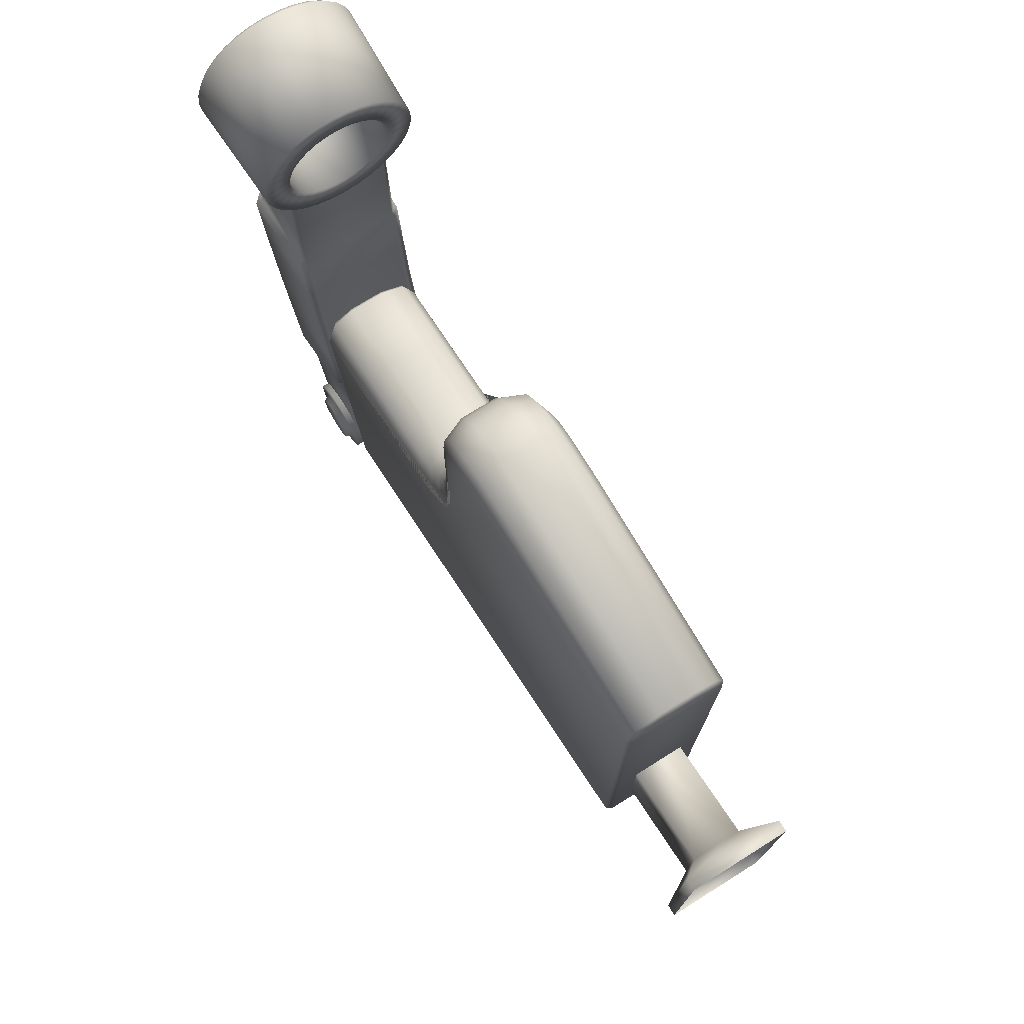
<metadata>
{"format":"obj","ext":"obj","renderer":"f3d","projection":"perspective","resolution":1024,"background":"white","views":[{"elev":74.4,"azim":-32.0,"up":"+Z"}]}
</metadata>
<code>
o Side
v -33.5 53.09 -16.85
v -24.5 53.09 -16.85
v -33.5 51.82 -16.43
v -24.5 51.82 -16.43
v -33.5 51.03 -15.35
v -24.5 51.03 -15.35
v -33.5 51.03 -14.02
v -24.5 51.03 -14.02
v -33.5 51.82 -12.94
v -24.5 51.82 -12.94
v -33.5 53.09 -12.52
v -24.5 53.09 -12.52
v -33.5 54.36 -12.94
v -24.5 54.36 -12.94
v -33.5 55.14 -14.02
v -24.5 55.14 -14.02
v -33.5 55.14 -15.35
v -24.5 55.14 -15.35
v -33.5 54.36 -16.43
v -24.5 54.36 -16.43
v -31 11 4.17
v -31 11 -3.83
v -27 11 4.17
v -27 11 -3.83
v -31 2.164 5.99
v -31 2.164 -2.01
v -27 2.164 -2.01
v -27 2.164 5.99
v -33 0 -8.18
v -33 0 11.82
v -33 0.9002 -8.18
v -25 0 -8.18
v -25 0.9002 -8.18
v -25 0 11.82
v -25 0.9002 11.82
v -33 0.9002 11.82
v -29 53.7 27.61
v -26.78 53.7 28.06
v -24.9 53.7 29.31
v -23.64 53.7 31.19
v -23.2 53.7 33.41
v -23.64 53.7 35.63
v -24.9 53.7 37.51
v -26.78 53.7 38.77
v -29 53.7 39.21
v -31.22 53.7 38.77
v -33.1 53.7 37.51
v -34.36 53.7 35.63
v -34.8 53.7 33.41
v -34.36 53.7 31.19
v -33.1 53.7 29.31
v -31.22 53.7 28.06
v -29 53.7 29.55
v -27.52 53.7 29.84
v -26.27 53.7 30.68
v -25.43 53.7 31.93
v -25.14 53.7 33.41
v -25.43 53.7 34.89
v -26.27 53.7 36.14
v -27.52 53.7 36.98
v -29 53.7 37.28
v -30.48 53.7 36.98
v -31.73 53.7 36.14
v -32.57 53.7 34.89
v -32.86 53.7 33.41
v -32.57 53.7 31.93
v -31.73 53.7 30.68
v -30.48 53.7 29.84
v -33.5 52.42 -16.74
v -24.5 52.42 -16.74
v -33.5 51.34 -15.96
v -24.5 51.34 -15.96
v -33.5 50.93 -14.69
v -24.5 50.93 -14.69
v -33.5 51.34 -13.42
v -24.5 51.34 -13.42
v -33.5 52.42 -12.63
v -24.5 52.42 -12.63
v -33.5 53.75 -12.63
v -24.5 53.75 -12.63
v -33.5 54.84 -13.42
v -24.5 54.84 -13.42
v -33.5 55.25 -14.69
v -24.5 55.25 -14.69
v -33.5 54.84 -15.96
v -24.5 54.84 -15.96
v -33.5 53.75 -16.74
v -24.5 53.75 -16.74
v -27.87 53.7 27.73
v -25.78 53.7 28.59
v -24.18 53.7 30.19
v -23.31 53.7 32.28
v -23.31 53.7 34.54
v -24.18 53.7 36.63
v -25.78 53.7 38.23
v -27.87 53.7 39.1
v -30.13 53.7 39.1
v -32.22 53.7 38.23
v -33.82 53.7 36.63
v -34.69 53.7 34.54
v -34.69 53.7 32.28
v -33.82 53.7 30.19
v -32.22 53.7 28.59
v -30.13 53.7 27.73
v -28.25 53.7 29.62
v -26.85 53.7 30.2
v -25.79 53.7 31.27
v -25.21 53.7 32.66
v -25.21 53.7 34.17
v -25.79 53.7 35.56
v -26.85 53.7 36.62
v -28.25 53.7 37.2
v -29.75 53.7 37.2
v -31.15 53.7 36.62
v -32.21 53.7 35.56
v -32.79 53.7 34.17
v -32.79 53.7 32.66
v -32.21 53.7 31.27
v -31.15 53.7 30.2
v -29.75 53.7 29.62
v -33 26.53 26.27
v -30.4 26.29 28.85
v -32.24 26.36 28.1
v -33 33.52 21.7
v -30.4 36.11 21.86
v -32.24 35.35 21.82
v -33 31.46 26.16
v -30.4 32.48 28.59
v -32.24 32.19 27.88
v -33 32.85 24.9
v -30.4 35.13 26.21
v -32.24 34.46 25.83
v -25 33.52 21.7
v -27.6 36.11 21.86
v -25.76 35.35 21.82
v -25 26.53 26.27
v -27.6 26.29 28.85
v -25.76 26.36 28.1
v -25 32.85 24.9
v -27.6 35.13 26.21
v -25.76 34.46 25.83
v -25 31.46 26.16
v -27.6 32.48 28.59
v -25.76 32.19 27.88
v -25 41.95 6.08
v -27.6 42.41 8.634
v -25.76 42.28 7.886
v -25 33.51 15.21
v -27.6 36.11 15.3
v -25.76 35.34 15.27
v -27.6 38.36 9.898
v -25 36.87 7.74
v -25.76 37.92 9.266
v -27.6 36.7 11.86
v -25 34.34 10.73
v -25.76 36.01 11.53
v -33 33.51 15.21
v -30.4 36.11 15.3
v -32.24 35.34 15.27
v -33 41.95 6.08
v -30.4 42.41 8.634
v -32.24 42.28 7.886
v -30.4 36.7 11.86
v -33 34.34 10.73
v -32.24 36.01 11.53
v -30.4 38.36 9.898
v -33 36.87 7.74
v -32.24 37.92 9.266
v -25 33.27 23.77
v -27.6 35.81 24.4
v -25.76 35.07 24.21
v -33 33.27 23.77
v -30.4 35.81 24.4
v -32.24 35.07 24.21
v -25 32.23 25.66
v -27.6 33.99 27.61
v -25.76 33.48 27.04
v -33 32.23 25.66
v -30.4 33.99 27.61
v -32.24 33.48 27.04
v -25 30.17 26.44
v -27.6 30.39 29.05
v -25.76 30.32 28.29
v -33 30.17 26.44
v -30.4 30.39 29.05
v -32.24 30.32 28.29
v -27.6 39.69 9.238
v -25 38.83 6.773
v -25.76 39.44 8.516
v -27.6 37.41 10.78
v -25 35.41 9.095
v -25.76 36.83 10.29
v -27.6 36.27 13.19
v -25 33.71 12.69
v -25.76 35.52 13.05
v -30.4 36.27 13.19
v -33 33.71 12.69
v -32.24 35.52 13.05
v -30.4 37.41 10.78
v -33 35.41 9.095
v -32.24 36.83 10.29
v -30.4 39.69 9.238
v -33 38.83 6.773
v -32.24 39.44 8.516
v -33 33.53 18.51
v -30.4 36.13 18.5
v -32.24 35.37 18.5
v -25 33.53 18.51
v -27.6 36.13 18.5
v -25.76 35.37 18.5
v -25 46.96 5.35
v -27.6 47.31 7.921
v -25.76 47.21 7.168
v -33 46.96 5.35
v -30.4 47.31 7.921
v -32.24 47.21 7.168
v -32.65 50.06 -16.33
v -32.65 49.65 -16.62
v -33 49.71 -16.27
v -25.35 50.06 -16.33
v -25 49.71 -16.27
v -25.35 49.65 -16.62
v -33 10.34 -8.394
v -32.65 10.32 -8.75
v -32.65 10 -8.363
v -25 10.34 -8.394
v -25.35 10 -8.363
v -25.35 10.32 -8.75
v -30.33 10 26.26
v -30.4 10.34 26.64
v -32.65 10 23.92
v -33 10.34 24.02
v -31.97 10 25.57
v -32.24 10.34 25.87
v -25.35 10 23.92
v -25 10.34 24.02
v -27.67 10 26.26
v -27.6 10.34 26.64
v -26.03 10 25.57
v -25.76 10.34 25.87
v -32.65 53.11 4.489
v -33 52.77 4.607
v -30.33 53.44 6.777
v -30.4 53.14 7.175
v -31.97 53.34 6.107
v -32.24 53.03 6.423
v -27.67 53.44 6.777
v -27.6 53.14 7.175
v -25.35 53.11 4.489
v -25 52.77 4.607
v -26.03 53.34 6.107
v -25.76 53.03 6.423
v -33 54.97 29.22
v -32.65 54.62 29.09
v -32.65 61.6 28.66
v -33 61.25 28.85
v -32.65 50.46 -13.51
v -33 50.8 -13.59
v -33 55.75 -14.76
v -32.65 56.09 -14.84
v -25.35 54.62 29.09
v -25 54.97 29.22
v -25 61.25 28.85
v -25.35 61.6 28.66
v -25 50.8 -13.59
v -25.35 50.46 -13.51
v -25.35 56.09 -14.84
v -25 55.75 -14.76
v -32.65 53.47 7.062
v -25.35 53.47 7.062
v -33 54.68 17.91
v -32.65 54.33 17.94
v -25 60.72 17.33
v -25.35 61.07 17.29
v -33 60.72 17.33
v -32.65 61.07 17.29
v -25 54.68 17.91
v -25.35 54.33 17.94
v -33 57.62 -5.264
v -32.65 57.97 -5.339
v -25 52.22 -4.095
v -25.35 51.87 -4.02
v -33 52.22 -4.095
v -32.65 51.87 -4.02
v -25 57.62 -5.264
v -25.35 57.97 -5.339
v -32.65 54.53 23.49
v -33 54.88 23.47
v -32.65 57.01 -10.25
v -33 56.67 -10.17
v -25.35 51.15 -8.914
v -25 51.49 -8.993
v -25.35 61.38 22.98
v -25 61.03 23
v -32.65 52.65 1.371
v -25.35 53.95 12.48
v -32.65 53.95 12.48
v -32.65 61.38 22.98
v -33 61.03 23
v -25.35 54.53 23.49
v -25 54.88 23.47
v -25.35 52.65 1.371
v -32.65 51.15 -8.914
v -33 51.49 -8.992
v -25.35 57.01 -10.25
v -25 56.67 -10.17
v -33.35 54.73 17.63
v -32.87 54.24 17.67
v -33.5 57.83 -5.014
v -32.85 58.46 -5.141
v -24.64 52.28 -3.779
v -25.13 51.78 -3.682
v -24.5 60.92 17.01
v -25.15 61.57 16.95
v -33.36 52.28 -3.779
v -32.87 51.78 -3.682
v -32.87 52.57 1.422
v -33.35 53.06 1.331
v -32.87 53.38 7.102
v -33.35 53.88 7.019
v -33.5 60.92 17.01
v -32.85 61.57 16.95
v -32.85 61.07 11.54
v -33.5 60.43 11.62
v -32.85 60.36 5.781
v -33.5 59.73 5.888
v -24.65 54.73 17.63
v -25.13 54.24 17.67
v -25.13 53.86 12.5
v -24.65 54.36 12.44
v -25.13 53.38 7.102
v -24.65 53.88 7.014
v -24.5 57.83 -5.014
v -25.15 58.46 -5.141
v -25.15 59.45 0.02536
v -24.5 58.82 0.1433
v -25.15 60.36 5.781
v -24.5 59.73 5.882
v -32.87 53.86 12.5
v -33.35 54.36 12.44
v -25.15 61.07 11.54
v -24.5 60.43 11.62
v -32.85 59.45 0.02535
v -33.5 58.82 0.1439
v -25.13 52.57 1.422
v -24.65 53.06 1.331
v -29 62.18 27.23
v -29 62.54 27.58
v -26.77 62.54 28.02
v -26.63 62.18 27.7
v -24.87 62.54 29.29
v -24.63 62.18 29.04
v -23.61 62.54 31.18
v -23.29 62.18 31.05
v -23.17 62.54 33.41
v -22.82 62.18 33.41
v -23.61 62.54 35.64
v -23.29 62.18 35.78
v -24.87 62.54 37.54
v -24.63 62.18 37.78
v -26.77 62.54 38.8
v -26.63 62.18 39.12
v -29 62.54 39.25
v -29 62.18 39.59
v -31.23 62.54 38.8
v -31.37 62.18 39.12
v -33.13 62.54 37.54
v -33.37 62.18 37.78
v -34.39 62.54 35.64
v -34.71 62.18 35.78
v -34.83 62.54 33.41
v -35.18 62.18 33.41
v -34.39 62.54 31.18
v -34.71 62.18 31.05
v -33.13 62.54 29.29
v -33.37 62.18 29.04
v -31.23 62.54 28.02
v -31.37 62.18 27.7
v -29 62.54 28.7
v -29 62.2 29.07
v -27.34 62.2 29.4
v -27.2 62.54 29.06
v -25.93 62.2 30.34
v -25.67 62.54 30.08
v -24.98 62.2 31.75
v -24.65 62.54 31.61
v -24.65 62.2 33.41
v -24.29 62.54 33.41
v -24.98 62.2 35.08
v -24.65 62.54 35.21
v -25.93 62.2 36.49
v -25.67 62.54 36.74
v -27.34 62.2 37.43
v -27.2 62.54 37.76
v -29 62.2 37.76
v -29 62.54 38.12
v -30.66 62.2 37.43
v -30.8 62.54 37.76
v -32.07 62.2 36.49
v -32.33 62.54 36.74
v -33.02 62.2 35.08
v -33.35 62.54 35.21
v -33.35 62.2 33.41
v -33.71 62.54 33.41
v -33.02 62.2 31.75
v -33.35 62.54 31.61
v -32.07 62.2 30.34
v -32.33 62.54 30.08
v -30.66 62.2 29.4
v -30.8 62.54 29.06
v -27.86 62.54 27.69
v -27.79 62.18 27.35
v -25.76 62.54 28.56
v -25.57 62.18 28.27
v -24.15 62.54 30.17
v -23.86 62.18 29.98
v -23.28 62.54 32.27
v -22.94 62.18 32.21
v -23.28 62.54 34.55
v -22.94 62.18 34.62
v -24.15 62.54 36.65
v -23.86 62.18 36.85
v -25.76 62.54 38.26
v -25.57 62.18 38.55
v -27.86 62.54 39.13
v -27.79 62.18 39.47
v -30.14 62.54 39.13
v -30.21 62.18 39.47
v -32.24 62.54 38.26
v -32.43 62.18 38.55
v -33.85 62.54 36.65
v -34.14 62.18 36.85
v -34.72 62.54 34.55
v -35.06 62.18 34.62
v -34.72 62.54 32.27
v -35.06 62.18 32.21
v -33.85 62.54 30.17
v -34.14 62.18 29.98
v -32.24 62.54 28.56
v -32.43 62.18 28.27
v -30.14 62.54 27.69
v -30.21 62.18 27.35
v -28.15 62.2 29.15
v -28.08 62.54 28.79
v -26.59 62.2 29.8
v -26.38 62.54 29.5
v -25.39 62.2 31
v -25.08 62.54 30.79
v -24.74 62.2 32.56
v -24.38 62.54 32.49
v -24.74 62.2 34.26
v -24.38 62.54 34.33
v -25.39 62.2 35.83
v -25.08 62.54 36.03
v -26.59 62.2 37.03
v -26.38 62.54 37.33
v -28.15 62.2 37.67
v -28.08 62.54 38.03
v -29.85 62.2 37.67
v -29.92 62.54 38.03
v -31.41 62.2 37.03
v -31.62 62.54 37.33
v -32.61 62.2 35.83
v -32.92 62.54 36.03
v -33.26 62.2 34.26
v -33.62 62.54 34.33
v -33.26 62.2 32.56
v -33.62 62.54 32.49
v -32.61 62.2 31
v -32.92 62.54 30.79
v -31.41 62.2 29.8
v -31.62 62.54 29.5
v -29.85 62.2 29.15
v -29.92 62.54 28.79
v -33.5 53.09 -17.73
v -33.5 52.15 -17.58
v -33.5 51.3 -17.15
v -24.5 51.3 -17.15
v -24.5 52.15 -17.58
v -24.5 53.09 -17.73
v -33.5 50.62 -16.48
v -33.5 50.19 -15.63
v -24.5 50.19 -15.63
v -24.5 50.62 -16.48
v -33.5 50.04 -14.69
v -33.5 50.19 -13.74
v -24.5 50.19 -13.74
v -24.5 50.04 -14.69
v -33.5 50.62 -12.9
v -33.5 51.3 -12.22
v -24.5 51.3 -12.22
v -24.5 50.62 -12.9
v -33.5 52.15 -11.79
v -33.5 53.09 -11.64
v -24.5 53.09 -11.64
v -24.5 52.15 -11.79
v -33.5 54.03 -11.79
v -33.5 54.88 -12.22
v -24.5 54.88 -12.22
v -24.5 54.03 -11.79
v -33.5 55.55 -12.9
v -33.5 55.98 -13.74
v -24.5 55.98 -13.74
v -24.5 55.55 -12.9
v -33.5 56.13 -14.69
v -33.5 55.98 -15.63
v -24.5 55.98 -15.63
v -24.5 56.13 -14.69
v -33.5 55.55 -16.48
v -33.5 54.88 -17.15
v -24.5 54.88 -17.15
v -24.5 55.55 -16.48
v -33.5 54.03 -17.58
v -24.5 54.03 -17.58
v -24 52.52 -16.44
v -24 53.09 -14.69
v -24 53.66 -16.44
v -24 54.58 -15.77
v -24 54.93 -14.69
v -24 54.58 -13.6
v -24 53.66 -12.93
v -24 52.52 -12.93
v -24 51.59 -13.6
v -24 51.24 -14.69
v -24 51.59 -15.77
v -34 52.52 -16.44
v -34 53.09 -14.69
v -34 51.59 -15.77
v -34 51.24 -14.69
v -34 51.59 -13.6
v -34 52.52 -12.93
v -34 53.66 -12.93
v -34 54.58 -13.6
v -34 54.93 -14.69
v -34 54.58 -15.77
v -34 53.66 -16.44
v -34 53.09 -16.53
v -34 52 -16.18
v -24 52 -16.18
v -24 53.09 -16.53
v -34 51.33 -15.26
v -24 51.33 -15.26
v -34 51.33 -14.11
v -24 51.33 -14.11
v -34 52 -13.19
v -24 52 -13.19
v -34 53.09 -12.84
v -24 53.09 -12.84
v -34 54.17 -13.19
v -24 54.17 -13.19
v -34 54.84 -14.11
v -24 54.84 -14.11
v -34 54.84 -15.26
v -24 54.84 -15.26
v -34 54.17 -16.18
v -24 54.17 -16.18
f 476 479 478 477
f 478 484 481 477
f 481 484 483 482
f 483 488 485 482
f 485 488 487 486
f 487 492 489 486
f 489 492 491 490
f 491 496 493 490
f 493 496 495 494
f 495 500 497 494
f 497 500 499 498
f 499 504 501 498
f 501 504 503 502
f 503 508 505 502
f 505 508 507 506
f 507 512 509 506
f 1 69 526 537
f 75 9 545 530
f 16 82 520 552
f 88 20 556 517
f 7 75 530 543
f 81 15 551 533
f 2 88 517 540
f 74 6 542 524
f 13 81 533 549
f 87 1 537 536
f 509 512 511 510
f 511 514 513 510
f 513 514 480 475
f 8 74 524 544
f 80 12 548 521
f 19 87 536 555
f 73 7 543 529
f 14 80 521 550
f 86 18 554 518
f 5 73 529 541
f 79 13 549 532
f 20 86 518 556
f 72 4 539 525
f 182 185 122 137
f 176 179 128 143
f 193 196 158 149
f 134 209 206 125
f 187 202 166 151
f 131 179 176 140
f 146 161 202 187
f 128 185 182 143
f 170 173 131 140
f 134 125 173 170
f 212 215 161 146
f 166 199 190 151
f 190 199 163 154
f 163 196 193 154
f 206 209 149 158
f 24 27 26 22
f 33 31 26 27
f 31 29 30 36
f 26 31 36 25
f 35 34 32 33
f 33 32 29 31
f 164 200 167 203 160 214 242 219 223 232 121 184 127 178 130 172 124 205 157 197
f 22 26 25 21
f 30 34 35 36
f 36 35 28 25
f 23 28 27 24
f 25 28 23 21
f 28 35 33 27
f 291 303 257 266
f 276 298 293 274
f 265 268 306 292
f 279 290 304 283
f 292 306 285 281
f 301 294 263 262
f 293 298 255 264
f 304 290 259 258
f 305 289 280 286
f 287 300 261 254
f 269 270 296 297
f 276 274 314 322
f 295 269 319 317
f 288 299 275 271
f 271 275 321 307
f 297 296 278 272
f 295 302 270 269
f 277 273 294 301
f 295 284 282 302
f 291 282 284 303
f 441 474 379 348
f 350 414 90 38
f 349 382 446 413
f 352 416 91 39
f 351 384 448 415
f 354 418 92 40
f 353 386 450 417
f 356 420 93 41
f 355 388 452 419
f 358 422 94 42
f 357 390 454 421
f 360 424 95 43
f 359 392 456 423
f 362 426 96 44
f 361 394 458 425
f 364 428 97 45
f 363 396 460 427
f 366 430 98 46
f 365 398 462 429
f 368 432 99 47
f 367 400 464 431
f 370 434 100 48
f 369 402 466 433
f 372 436 101 49
f 371 404 468 435
f 374 438 102 50
f 373 406 470 437
f 376 440 103 51
f 375 408 472 439
f 378 442 104 52
f 377 410 474 441
f 37 347 412 89
f 106 445 381 54
f 107 447 383 55
f 381 443 105 54
f 108 449 385 56
f 383 445 106 55
f 109 451 387 57
f 385 447 107 56
f 110 453 389 58
f 387 449 108 57
f 111 455 391 59
f 389 451 109 58
f 112 457 393 60
f 391 453 110 59
f 113 459 395 61
f 393 455 111 60
f 114 461 397 62
f 395 457 112 61
f 115 463 399 63
f 397 459 113 62
f 116 465 401 64
f 399 461 114 63
f 117 467 403 65
f 401 463 115 64
f 118 469 405 66
f 403 465 116 65
f 119 471 407 67
f 405 467 117 66
f 120 473 409 68
f 407 469 118 67
f 105 443 380 53
f 409 471 119 68
f 411 444 382 349
f 39 55 106 90
f 89 105 53 37
f 413 446 384 351
f 89 412 350 38
f 40 56 107 91
f 90 106 54 38
f 415 448 386 353
f 90 414 352 39
f 41 57 108 92
f 91 107 55 39
f 417 450 388 355
f 91 416 354 40
f 42 58 109 93
f 92 108 56 40
f 419 452 390 357
f 92 418 356 41
f 43 59 110 94
f 93 109 57 41
f 421 454 392 359
f 93 420 358 42
f 44 60 111 95
f 94 110 58 42
f 423 456 394 361
f 94 422 360 43
f 45 61 112 96
f 95 111 59 43
f 425 458 396 363
f 95 424 362 44
f 46 62 113 97
f 96 112 60 44
f 427 460 398 365
f 96 426 364 45
f 47 63 114 98
f 97 113 61 45
f 429 462 400 367
f 97 428 366 46
f 48 64 115 99
f 98 114 62 46
f 431 464 402 369
f 98 430 368 47
f 49 65 116 100
f 99 115 63 47
f 433 466 404 371
f 99 432 370 48
f 50 66 117 101
f 100 116 64 48
f 435 468 406 373
f 100 434 372 49
f 51 67 118 102
f 101 117 65 49
f 437 470 408 375
f 101 436 374 50
f 52 68 119 103
f 102 118 66 50
f 439 472 410 377
f 102 438 376 51
f 37 53 120 104
f 103 119 67 51
f 53 380 473 120
f 103 440 378 52
f 235 239 237 229 233 231 225 227
f 104 120 68 52
f 38 54 105 89
f 348 379 444 411
f 281 285 333 311
f 123 234 230 122
f 145 188 152 191 155 194 148 208 133 169 139 175 142 181 136 236 226 221 250 211
f 222 228 224 218
f 213 252 248 212
f 139 169 171 141
f 141 171 170 140
f 169 133 135 171
f 171 135 134 170
f 124 172 174 126
f 126 174 173 125
f 172 130 132 174
f 174 132 131 173
f 142 175 177 144
f 144 177 176 143
f 175 139 141 177
f 177 141 140 176
f 130 178 180 132
f 132 180 179 131
f 178 127 129 180
f 180 129 128 179
f 136 181 183 138
f 138 183 182 137
f 181 142 144 183
f 183 144 143 182
f 127 184 186 129
f 129 186 185 128
f 184 121 123 186
f 186 123 122 185
f 240 138 137 238
f 242 214 216 246
f 236 136 138 240
f 122 230 238 137
f 146 187 189 147
f 147 189 188 145
f 187 151 153 189
f 189 153 152 188
f 151 190 192 153
f 153 192 191 152
f 190 154 156 192
f 192 156 155 191
f 154 193 195 156
f 156 195 194 155
f 193 149 150 195
f 195 150 148 194
f 158 196 198 159
f 159 198 197 157
f 196 163 165 198
f 198 165 164 197
f 163 199 201 165
f 165 201 200 164
f 199 166 168 201
f 201 168 167 200
f 166 202 204 168
f 168 204 203 167
f 202 161 162 204
f 204 162 160 203
f 157 205 207 159
f 159 207 206 158
f 205 124 126 207
f 207 126 125 206
f 133 208 210 135
f 135 210 209 134
f 208 148 150 210
f 210 150 149 209
f 145 211 213 147
f 147 213 212 146
f 211 250 252 213
f 246 216 215 244
f 244 215 212 248
f 214 160 162 216
f 216 162 161 215
f 121 232 234 123
f 217 218 219
f 220 221 222
f 223 224 225
f 226 227 228
f 217 220 222 218
f 218 224 223 219
f 221 226 228 222
f 224 228 227 225
f 239 235 236 240
f 237 239 240 238
f 231 233 234 232
f 233 229 230 234
f 249 251 252 250
f 251 247 248 252
f 245 241 242 246
f 243 245 246 244
f 229 237 238 230
f 241 217 219 242
f 225 231 232 223
f 226 236 235 227
f 220 249 250 221
f 244 248 247 243
f 241 245 243 247 251 249 220 217
f 296 270 331 329
f 270 302 345 331
f 272 278 300 287
f 260 289 305 267
f 272 287 288 271
f 287 254 253 288
f 280 289 290 279
f 289 260 259 290
f 282 291 292 281
f 291 266 265 292
f 274 293 294 273
f 293 264 263 294
f 272 271 307 308
f 297 272 308 339
f 286 280 310 334
f 280 279 309 310
f 284 295 317 316
f 282 281 311 312
f 274 273 313 314
f 279 283 315 309
f 278 296 329 328
f 283 284 316 315
f 275 276 322 321
f 277 278 328 327
f 255 298 299 256
f 298 276 275 299
f 261 300 301 262
f 300 278 277 301
f 285 286 334 333
f 302 282 312 345
f 269 297 339 319
f 273 277 327 313
f 257 303 304 258
f 303 284 283 304
f 267 305 306 268
f 305 286 285 306
f 253 256 299 288
f 335 343 325 337
f 341 323 322 314
f 330 342 313 327
f 325 323 341 337
f 340 324 326 320
f 321 324 340 307
f 311 333 336 346
f 332 338 342 330
f 318 344 309 315
f 310 343 335 334
f 326 344 318 320
f 346 336 338 332
f 316 317 318 315
f 317 319 320 318
f 322 323 324 321
f 323 325 326 324
f 328 329 330 327
f 329 331 332 330
f 334 335 336 333
f 335 337 338 336
f 319 339 340 320
f 339 308 307 340
f 337 341 342 338
f 341 314 313 342
f 325 343 344 326
f 343 310 309 344
f 331 345 346 332
f 345 312 311 346
f 348 411 412 347
f 411 349 350 412
f 349 413 414 350
f 413 351 352 414
f 351 415 416 352
f 415 353 354 416
f 353 417 418 354
f 417 355 356 418
f 355 419 420 356
f 419 357 358 420
f 357 421 422 358
f 421 359 360 422
f 359 423 424 360
f 423 361 362 424
f 361 425 426 362
f 425 363 364 426
f 363 427 428 364
f 427 365 366 428
f 365 429 430 366
f 429 367 368 430
f 367 431 432 368
f 431 369 370 432
f 369 433 434 370
f 433 371 372 434
f 371 435 436 372
f 435 373 374 436
f 373 437 438 374
f 437 375 376 438
f 375 439 440 376
f 439 377 378 440
f 377 441 442 378
f 441 348 347 442
f 380 443 444 379
f 443 381 382 444
f 381 445 446 382
f 445 383 384 446
f 383 447 448 384
f 447 385 386 448
f 385 449 450 386
f 449 387 388 450
f 387 451 452 388
f 451 389 390 452
f 389 453 454 390
f 453 391 392 454
f 391 455 456 392
f 455 393 394 456
f 393 457 458 394
f 457 395 396 458
f 395 459 460 396
f 459 397 398 460
f 397 461 462 398
f 461 399 400 462
f 399 463 464 400
f 463 401 402 464
f 401 465 466 402
f 465 403 404 466
f 403 467 468 404
f 467 405 406 468
f 405 469 470 406
f 469 407 408 470
f 407 471 472 408
f 471 409 410 472
f 409 473 474 410
f 473 380 379 474
f 104 442 347 37
f 475 480 479 476
f 69 1 475 476
f 3 69 476 477
f 70 4 478 479
f 2 70 479 480
f 71 3 477 481
f 5 71 481 482
f 72 6 483 484
f 4 72 484 478
f 73 5 482 485
f 7 73 485 486
f 74 8 487 488
f 6 74 488 483
f 75 7 486 489
f 9 75 489 490
f 76 10 491 492
f 8 76 492 487
f 77 9 490 493
f 11 77 493 494
f 78 12 495 496
f 10 78 496 491
f 79 11 494 497
f 13 79 497 498
f 80 14 499 500
f 12 80 500 495
f 81 13 498 501
f 15 81 501 502
f 82 16 503 504
f 14 82 504 499
f 83 15 502 505
f 17 83 505 506
f 84 18 507 508
f 16 84 508 503
f 85 17 506 509
f 19 85 509 510
f 86 20 511 512
f 18 86 512 507
f 87 19 510 513
f 1 87 513 475
f 88 2 480 514
f 20 88 514 511
f 539 515 516 525
f 540 517 516 515
f 556 518 516 517
f 554 519 516 518
f 552 520 516 519
f 550 521 516 520
f 548 522 516 521
f 546 523 516 522
f 544 524 516 523
f 542 525 516 524
f 537 526 527 536
f 538 528 527 526
f 541 529 527 528
f 543 530 527 529
f 545 531 527 530
f 547 532 527 531
f 549 533 527 532
f 551 534 527 533
f 553 535 527 534
f 555 536 527 535
f 82 14 550 520
f 10 76 523 546
f 69 3 538 526
f 15 83 534 551
f 76 8 544 523
f 4 70 515 539
f 83 17 553 534
f 9 77 531 545
f 70 2 540 515
f 18 84 519 554
f 77 11 547 531
f 3 71 528 538
f 84 16 552 519
f 12 78 522 548
f 71 5 541 528
f 17 85 535 553
f 78 10 546 522
f 6 72 525 542
f 85 19 555 535
f 11 79 532 547

</code>
